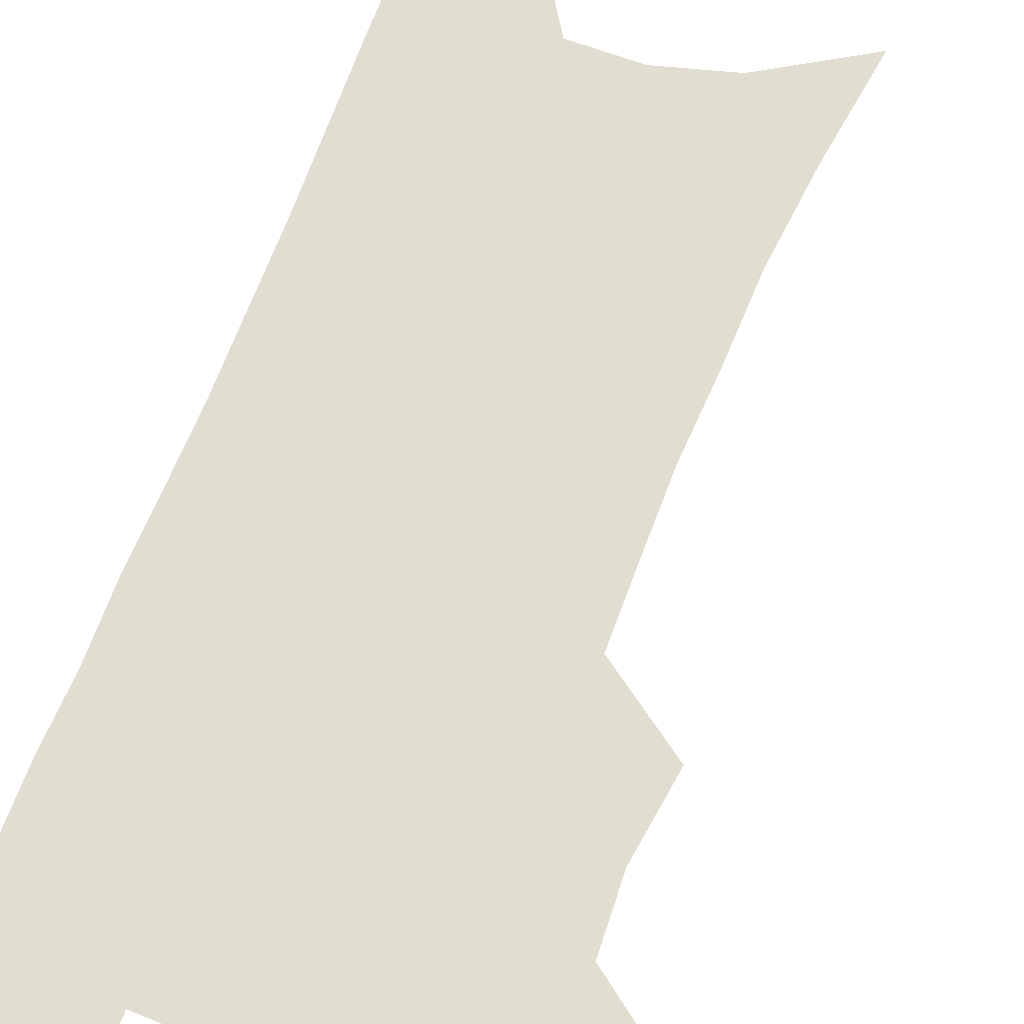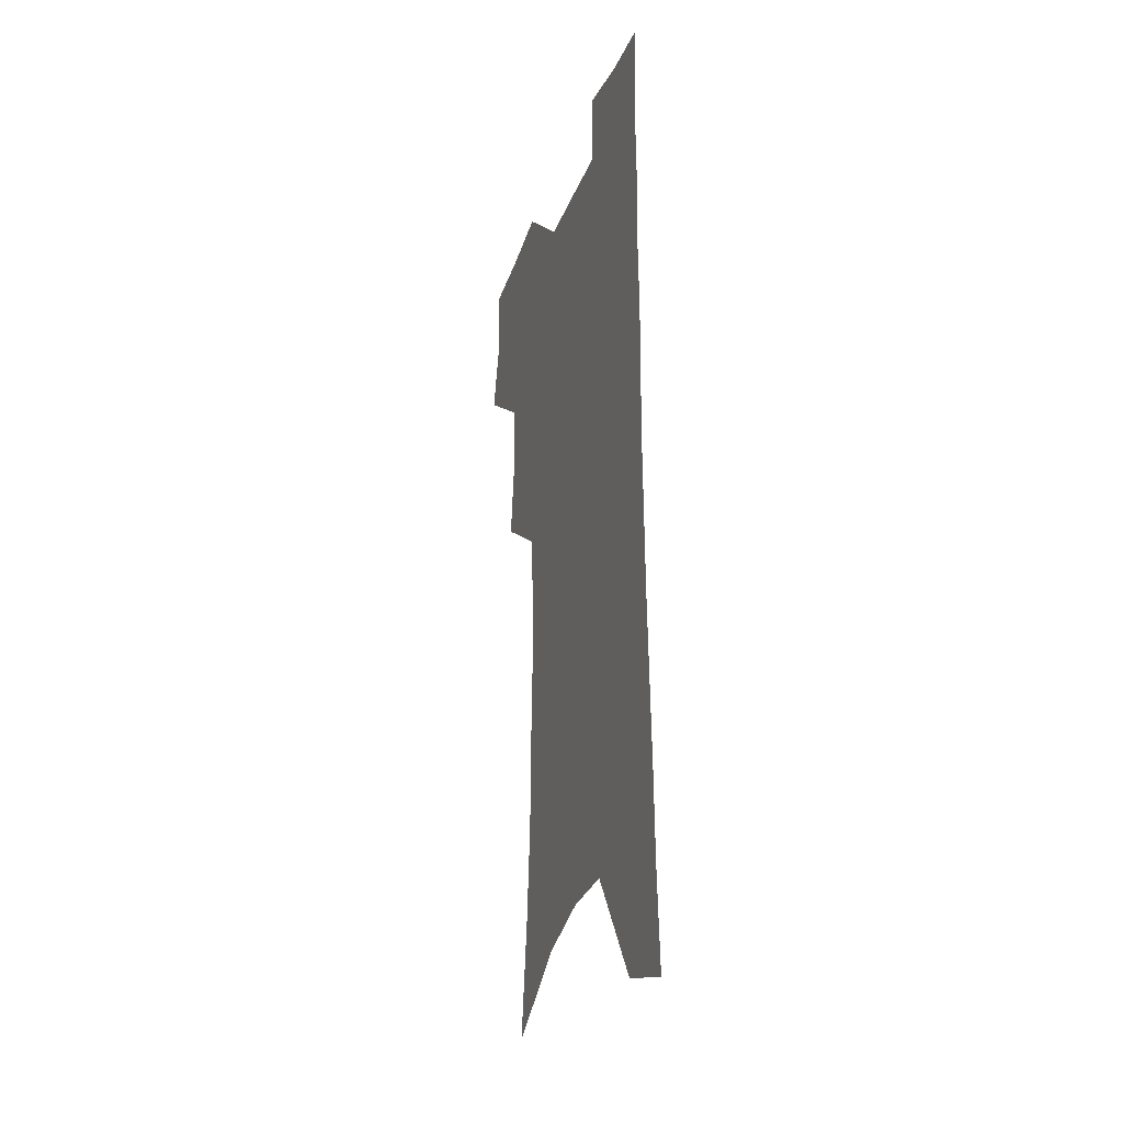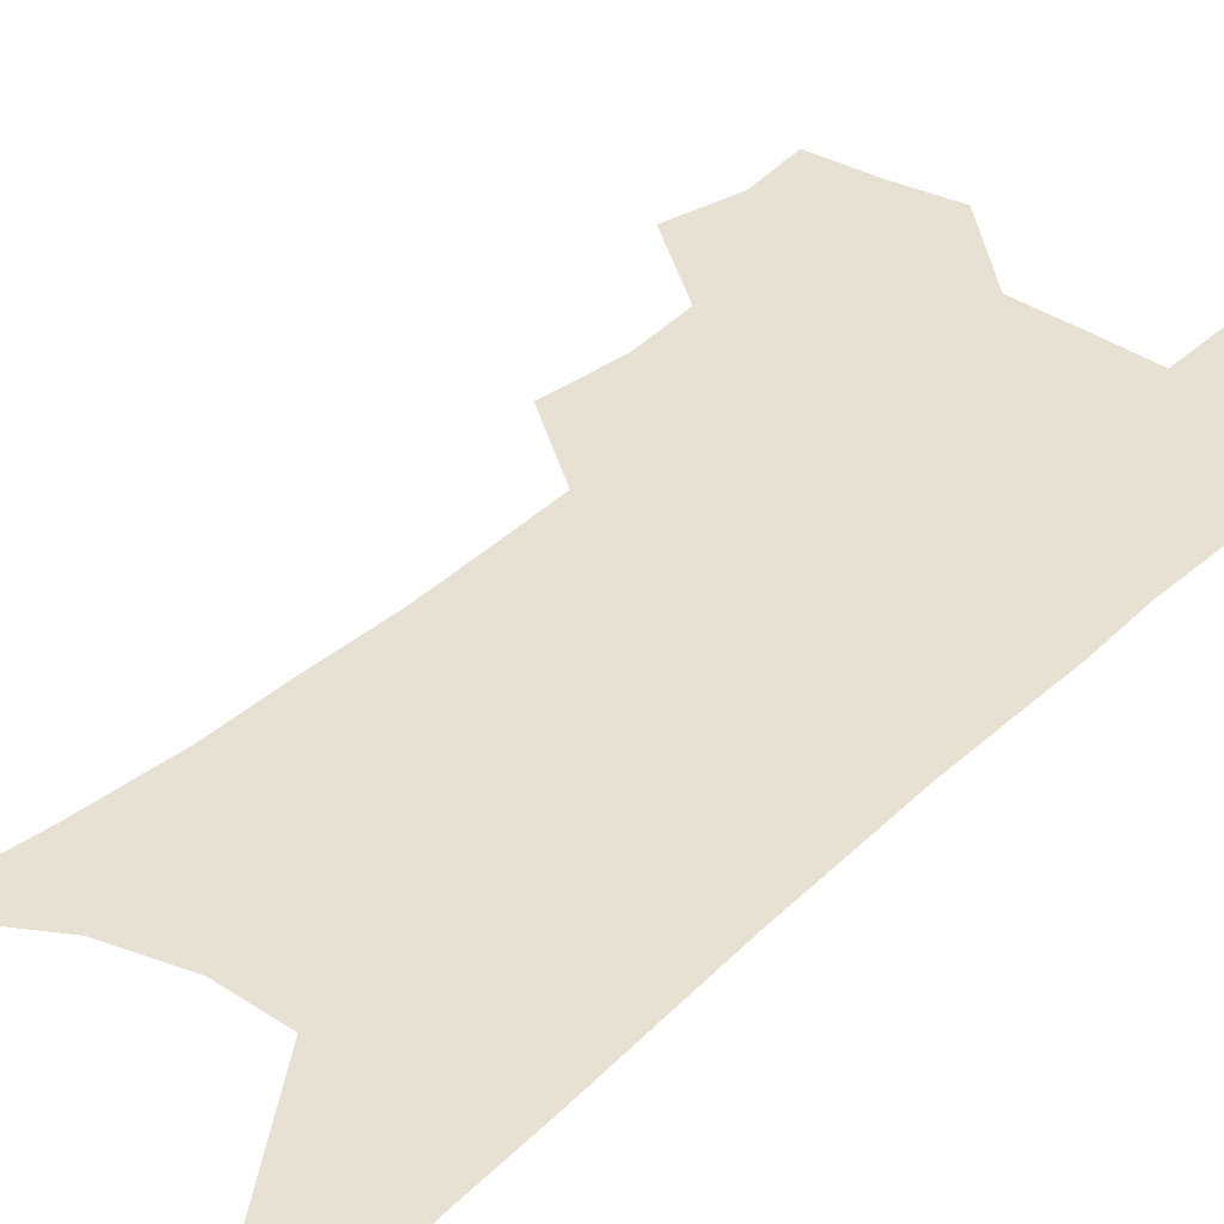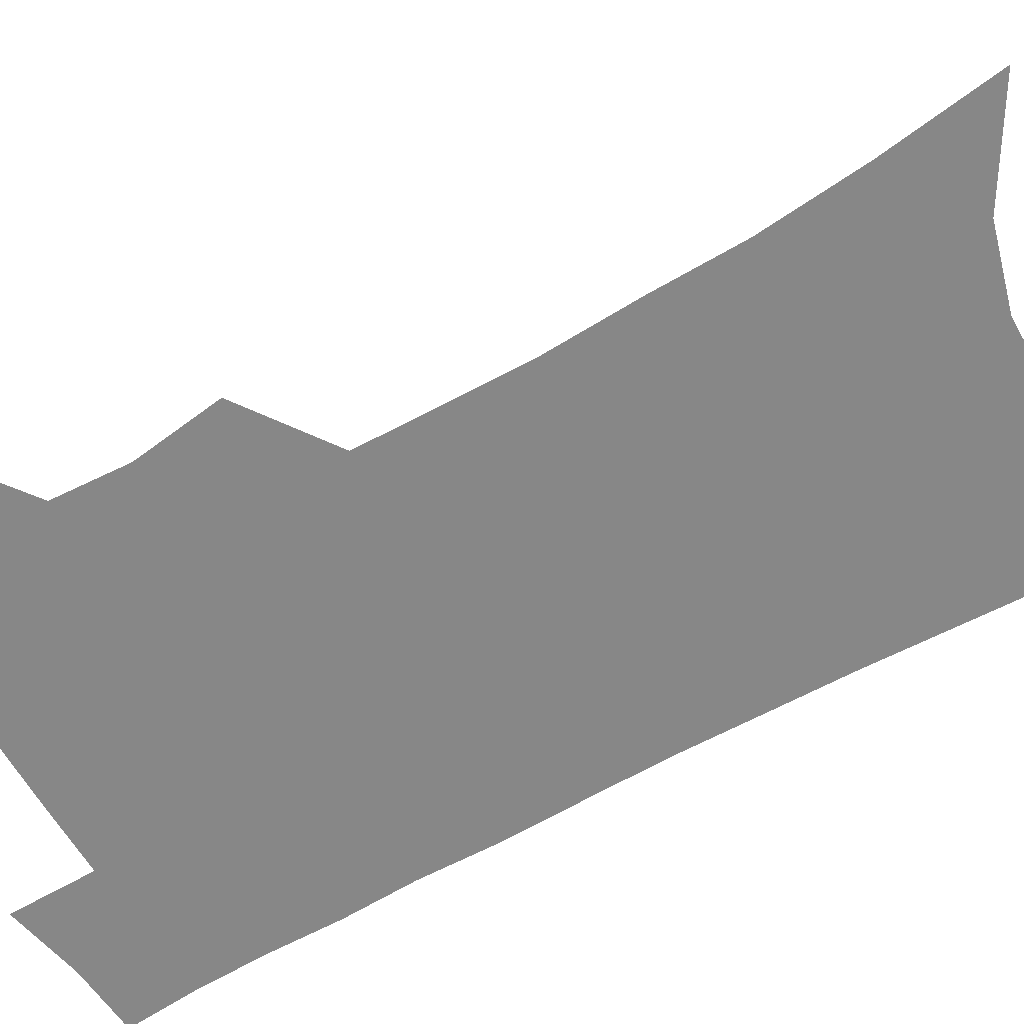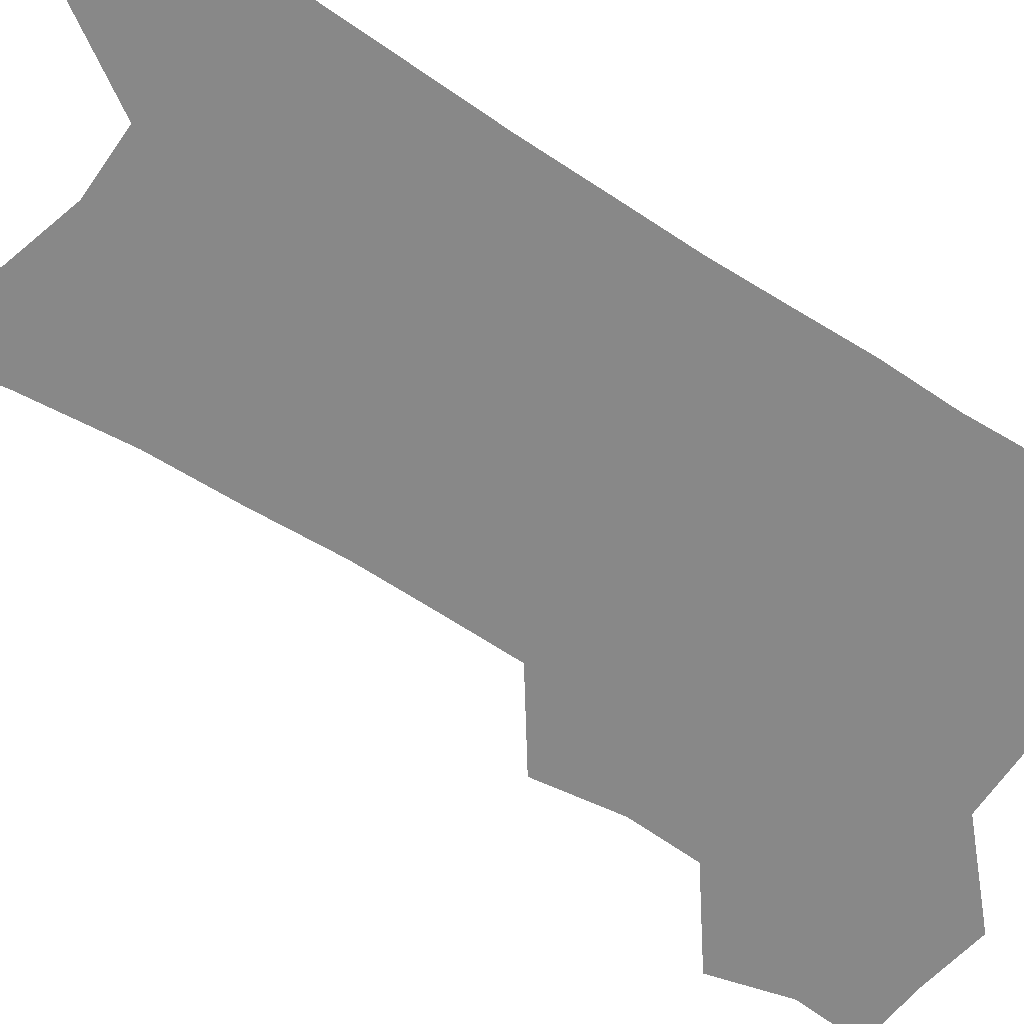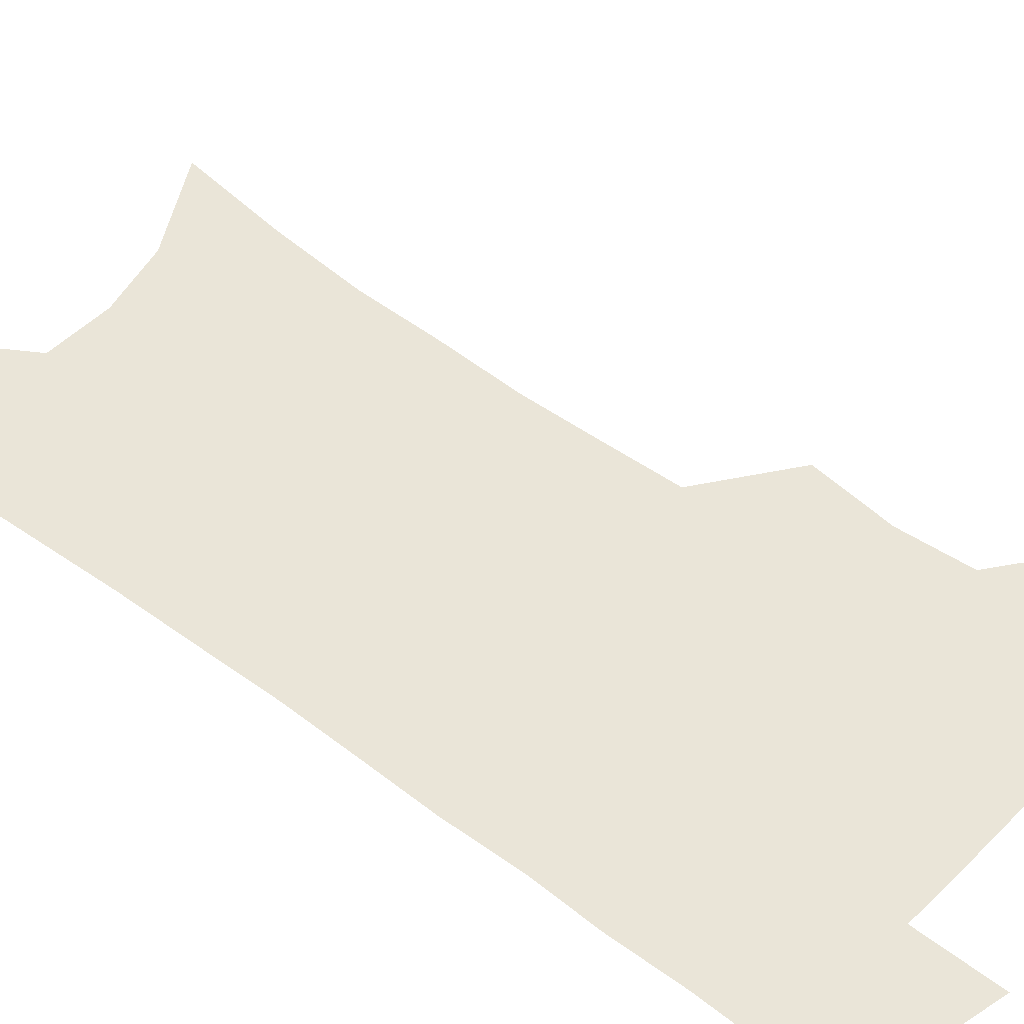
<metadata>
{"format":"obj","ext":"obj","renderer":"f3d","projection":"perspective","resolution":1024,"background":"white","views":[{"elev":68.6,"azim":-158.1,"up":"+Z"},{"elev":-28.4,"azim":72.0,"up":"+Y"},{"elev":38.7,"azim":41.1,"up":"+Z"},{"elev":-62.4,"azim":-59.8,"up":"+Z"},{"elev":-62.9,"azim":57.2,"up":"+Z"},{"elev":45.4,"azim":131.7,"up":"+Z"}]}
</metadata>
<code>
v 481.2 501.6 0
v 488.9 532.2 0
v 486.3 559.7 0
v 512.5 415.3 0
v 516.9 448.8 0
v 515.1 477.1 0
v 521 507.9 0
v 518.3 534.6 0
v 514.5 562.6 0
v 535.8 176.4 0
v 541.7 221.2 0
v 545.2 260.9 0
v 545.6 294.9 0
v 547 330.4 0
v 546.3 361.9 0
v 545.4 392.6 0
v 547.8 425.4 0
v 547.3 453.6 0
v 548.5 482.3 0
v 548.6 509.4 0
v 546.4 536.8 0
v 541.6 567.5 0
v 573.9 200.1 0
v 575.2 237.9 0
v 575.4 272.4 0
v 574.9 304.7 0
v 575.8 338.9 0
v 576 370.6 0
v 575.9 400.5 0
v 575.4 428.6 0
v 575.6 456.4 0
v 576.2 483.7 0
v 577.1 510.5 0
v 575.2 537.4 0
v 603 208.7 0
v 602.6 242.9 0
v 602.7 278.5 0
v 602.4 311.1 0
v 602.2 342.3 0
v 602.3 372.7 0
v 602.4 403.4 0
v 602.8 432 0
v 603.1 458.9 0
v 602.9 484.7 0
v 603.2 511.1 0
v 602.7 537.7 0
v 630.2 209.6 0
v 629.3 246.6 0
v 628.7 280.2 0
v 628.4 312.2 0
v 628 343.6 0
v 628.4 371.2 0
v 628 403.7 0
v 628.3 431.3 0
v 628.3 458.8 0
v 629.2 484.4 0
v 629.4 511.3 0
v 629.7 537.5 0
v 629.9 569.6 0
v 660.9 163.1 0
v 658.3 204.6 0
v 656.7 241.7 0
v 655.3 276.6 0
v 655.2 308.1 0
v 653.9 341.3 0
v 654.5 370.1 0
v 655.6 398.5 0
v 654.4 429.3 0
v 655.3 456.4 0
v 655.8 483.4 0
v 655.5 510.6 0
v 656.6 536.7 0
v 658.9 563.7 0
v 691.2 154.6 0
v 688.7 194.4 0
v 687.8 230 0
v 686.2 265.3 0
v 684.7 299.3 0
v 684 331.8 0
v 683.3 363.4 0
v 683.6 393.4 0
v 684.1 422.9 0
v 683.1 453 0
v 684 480.5 0
v 683.3 508.7 0
v 683.9 535.4 0
v 685.7 561.7 0
f 6 7 1
f 1 7 2
f 7 8 2
f 2 8 3
f 8 9 3
f 16 17 4
f 4 17 5
f 17 18 5
f 5 18 6
f 18 19 6
f 6 19 7
f 19 20 7
f 7 20 8
f 20 21 8
f 8 21 9
f 21 22 9
f 10 23 11
f 23 24 11
f 11 24 12
f 24 25 12
f 12 25 13
f 25 26 13
f 13 26 14
f 26 27 14
f 14 27 15
f 27 28 15
f 15 28 16
f 28 29 16
f 16 29 17
f 29 30 17
f 17 30 18
f 30 31 18
f 18 31 19
f 31 32 19
f 19 32 20
f 32 33 20
f 20 33 21
f 33 34 21
f 21 34 22
f 23 35 24
f 35 36 24
f 24 36 25
f 36 37 25
f 25 37 26
f 37 38 26
f 26 38 27
f 38 39 27
f 27 39 28
f 39 40 28
f 28 40 29
f 40 41 29
f 29 41 30
f 41 42 30
f 30 42 31
f 42 43 31
f 31 43 32
f 43 44 32
f 32 44 33
f 44 45 33
f 33 45 34
f 45 46 34
f 35 47 36
f 47 48 36
f 36 48 37
f 48 49 37
f 37 49 38
f 49 50 38
f 38 50 39
f 50 51 39
f 39 51 40
f 51 52 40
f 40 52 41
f 52 53 41
f 41 53 42
f 53 54 42
f 42 54 43
f 54 55 43
f 43 55 44
f 55 56 44
f 44 56 45
f 56 57 45
f 45 57 46
f 57 58 46
f 60 61 47
f 47 61 48
f 61 62 48
f 48 62 49
f 62 63 49
f 49 63 50
f 63 64 50
f 50 64 51
f 64 65 51
f 51 65 52
f 65 66 52
f 52 66 53
f 66 67 53
f 53 67 54
f 67 68 54
f 54 68 55
f 68 69 55
f 55 69 56
f 69 70 56
f 56 70 57
f 70 71 57
f 57 71 58
f 71 72 58
f 58 72 59
f 72 73 59
f 60 74 61
f 74 75 61
f 61 75 62
f 75 76 62
f 62 76 63
f 76 77 63
f 63 77 64
f 77 78 64
f 64 78 65
f 78 79 65
f 65 79 66
f 79 80 66
f 66 80 67
f 80 81 67
f 67 81 68
f 81 82 68
f 68 82 69
f 82 83 69
f 69 83 70
f 83 84 70
f 70 84 71
f 84 85 71
f 71 85 72
f 85 86 72
f 72 86 73
f 86 87 73

</code>
